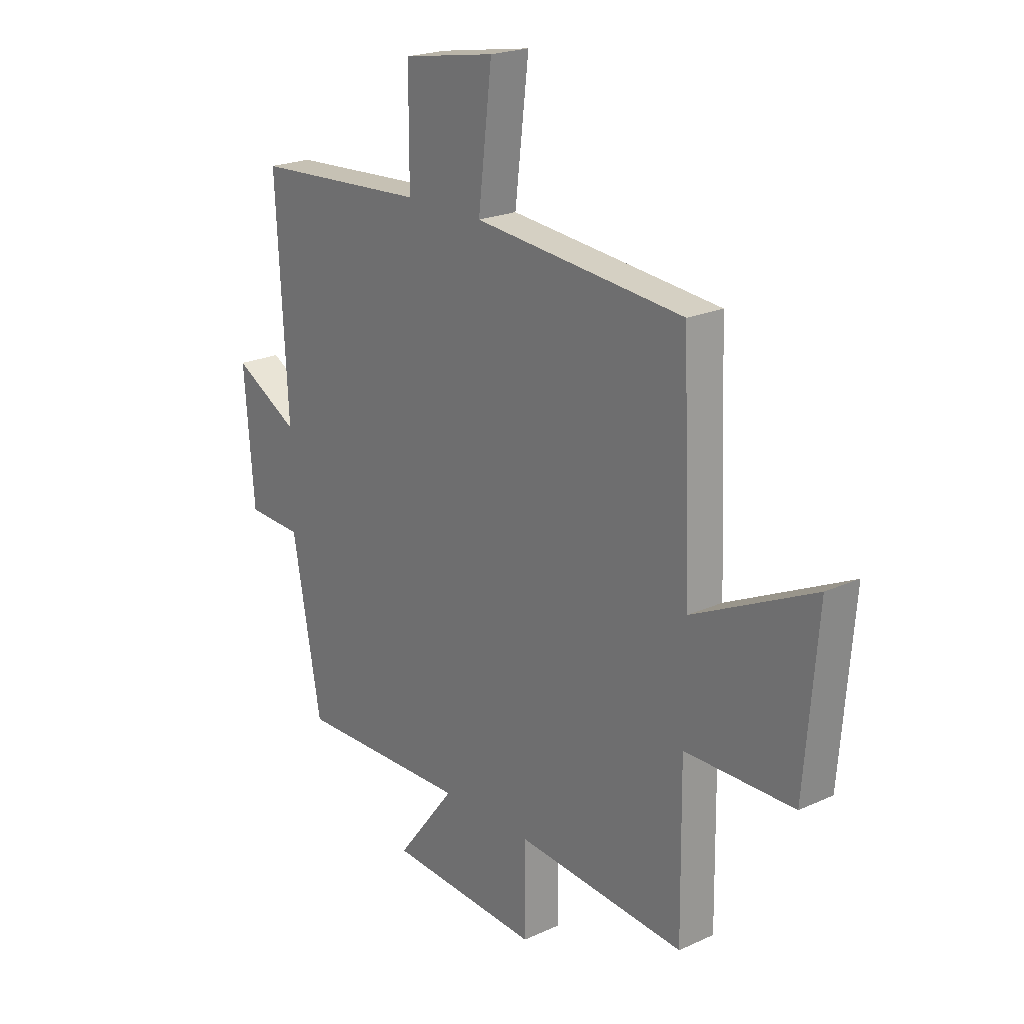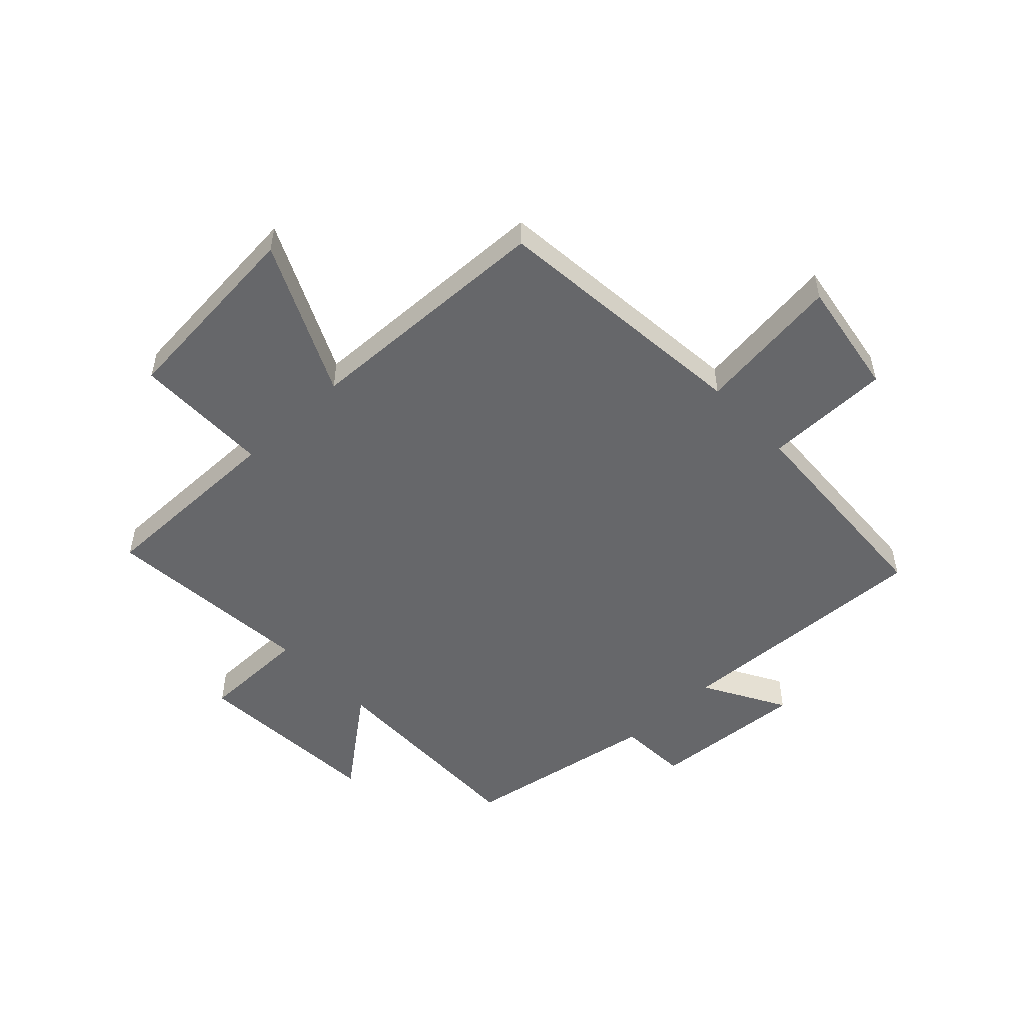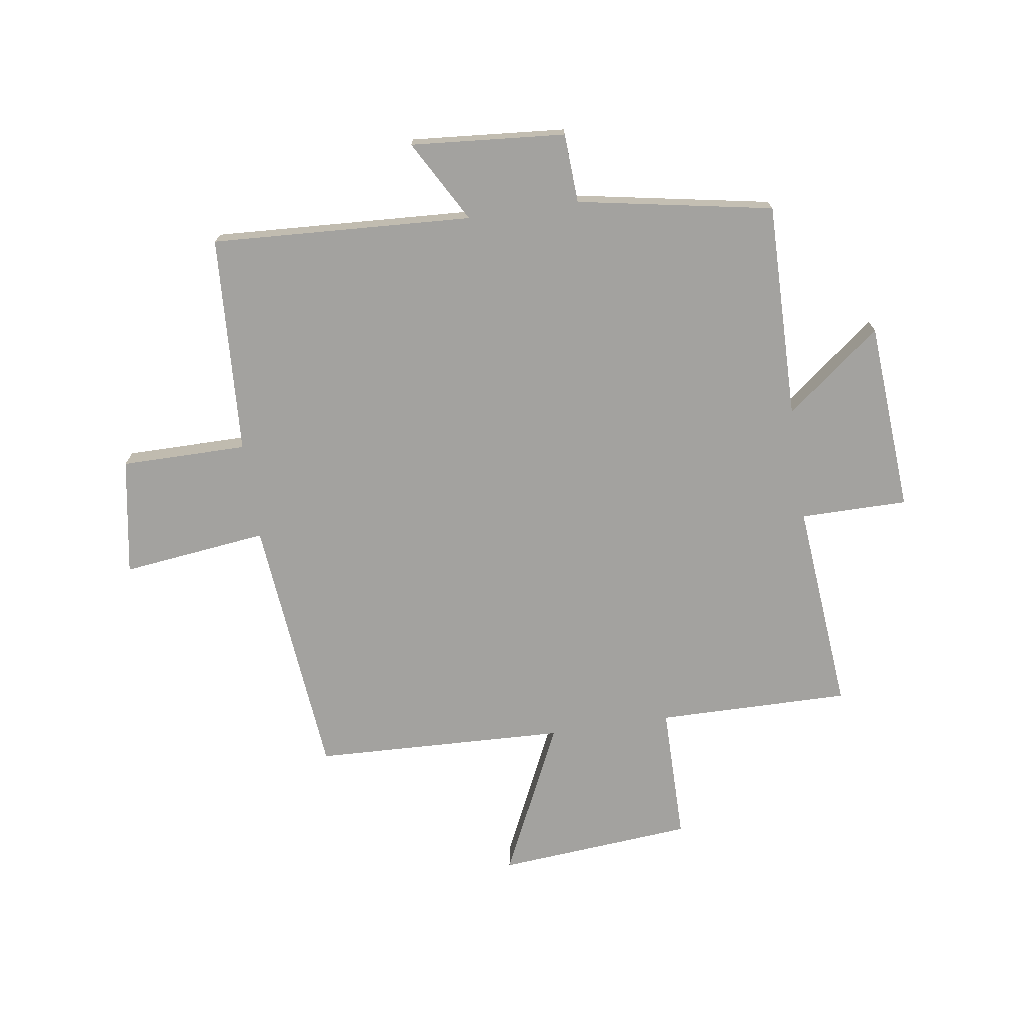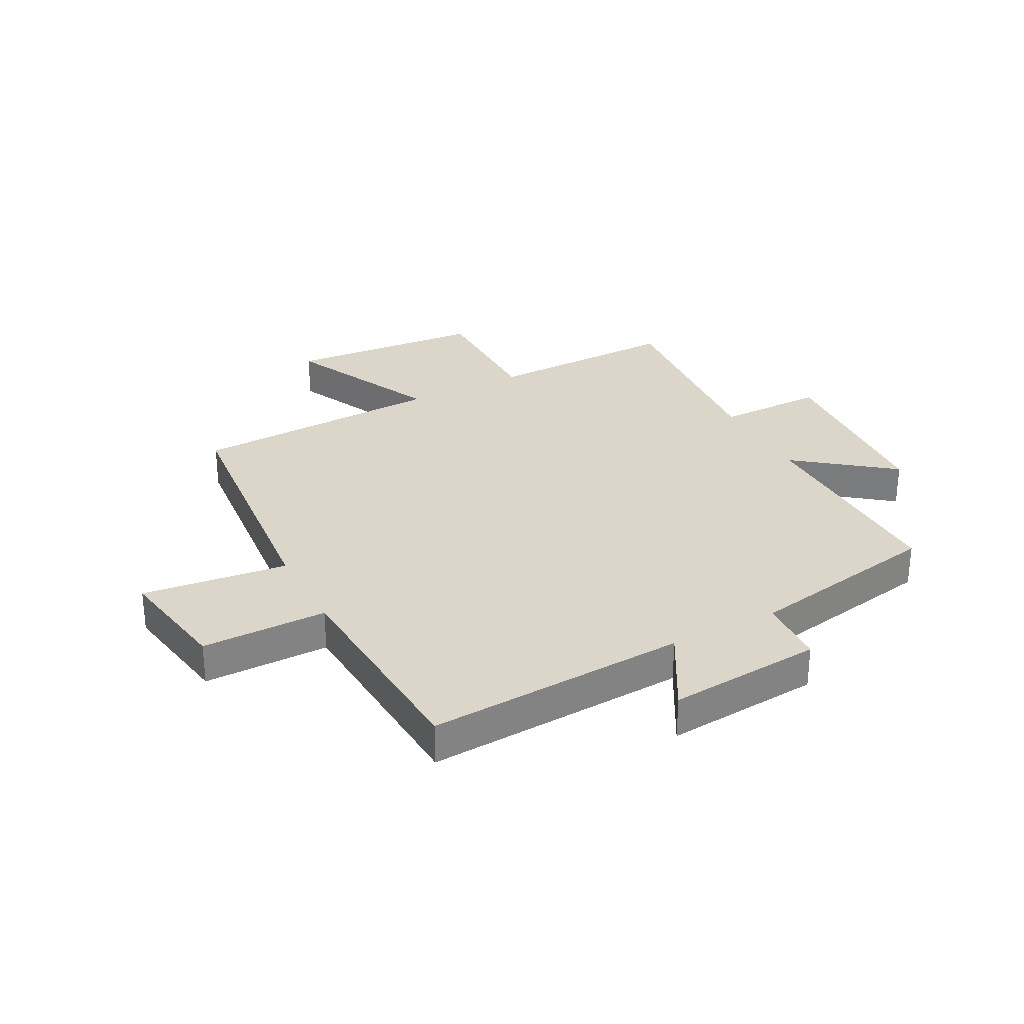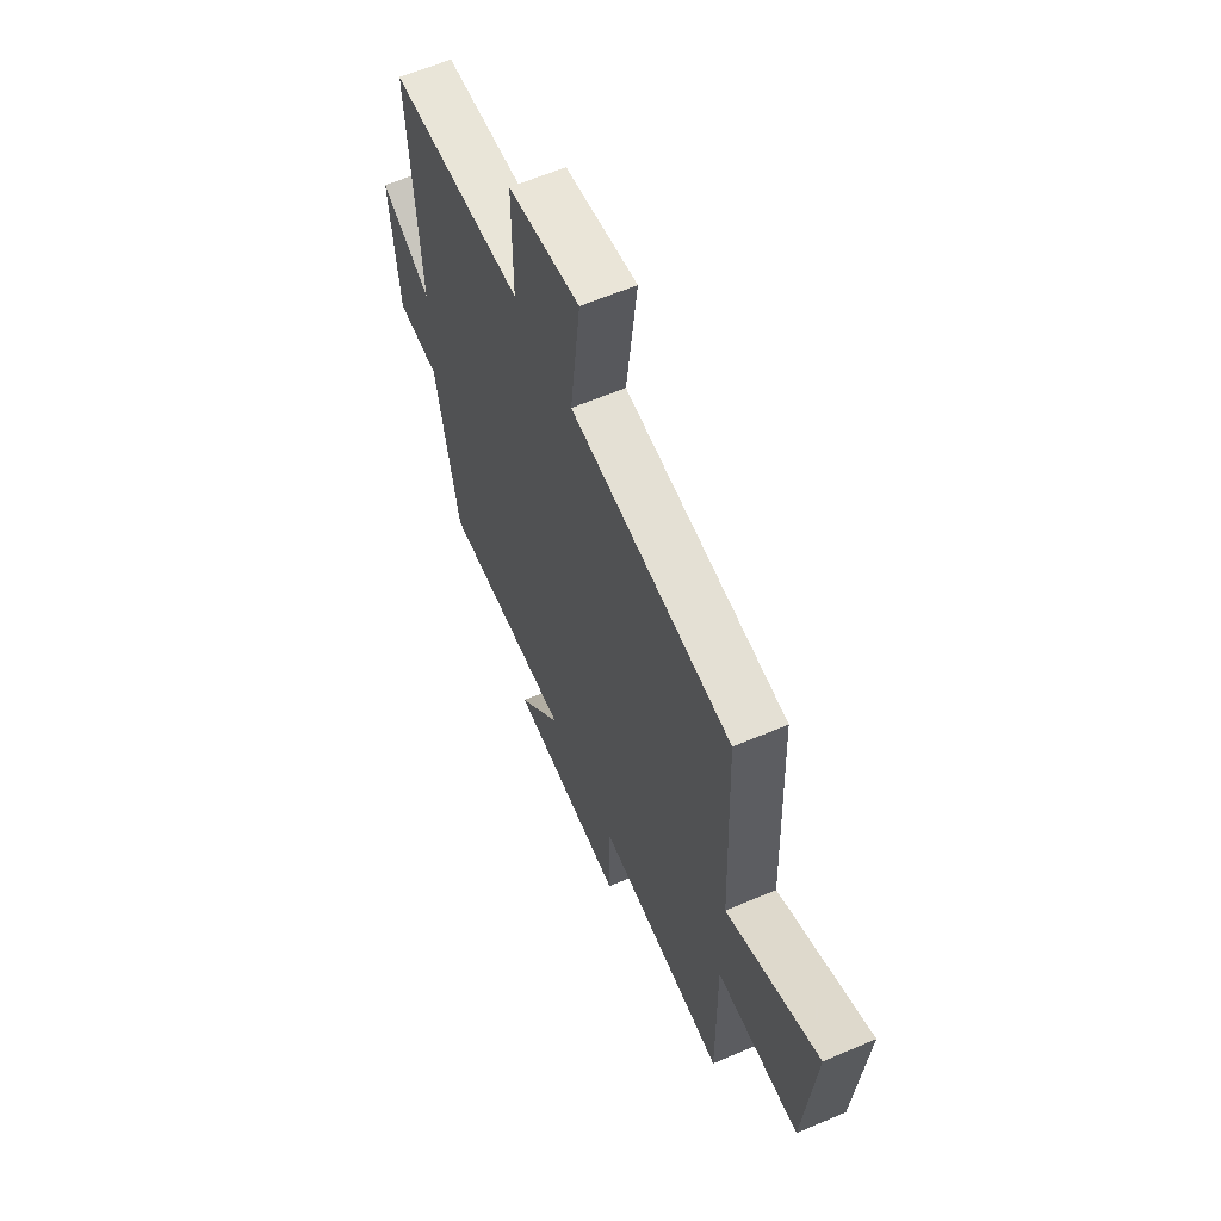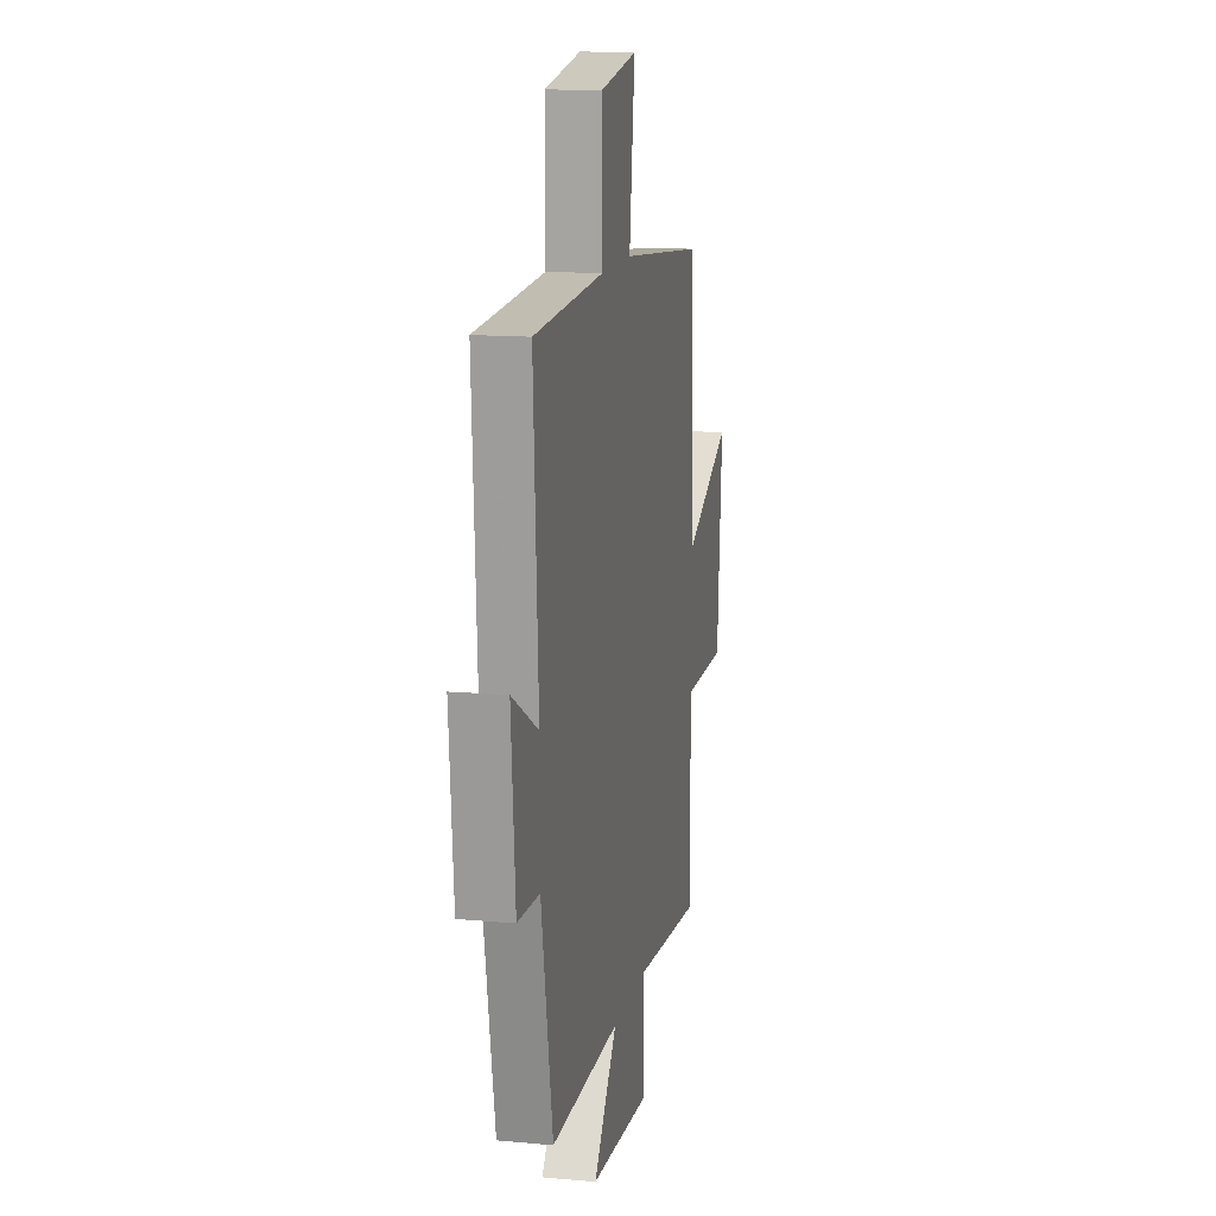
<metadata>
{"format":"obj","ext":"obj","renderer":"f3d","projection":"perspective","resolution":1024,"background":"white","views":[{"elev":21.5,"azim":-129.0,"up":"+Z"},{"elev":-52.1,"azim":-46.4,"up":"+Y"},{"elev":-72.4,"azim":98.5,"up":"+Y"},{"elev":30.0,"azim":62.2,"up":"+Y"},{"elev":61.7,"azim":-113.5,"up":"+Z"},{"elev":13.7,"azim":101.5,"up":"+Z"}]}
</metadata>
<code>
v 0.525 0.07 0.478
v 0.5 0.07 0.026
v 0.642 0.07 0.106
v 0.62 0.07 -0.162
v 0.5 0.07 -0.168
v 0.438 0.07 -0.506
v 0.064 0.07 -0.5
v 0.192 0.07 -0.664
v -0.138 0.07 -0.686
v -0.138 0.07 -0.5
v -0.504 0.07 -0.532
v -0.5 0.07 -0.198
v -0.736 0.07 -0.197
v -0.764 0.07 0.143
v -0.5 0.07 0.018
v -0.483 0.07 0.456
v -0.026 0.07 0.5
v -0.056 0.07 0.752
v 0.146 0.07 0.718
v 0.146 0.07 0.5
v 0.525 0 0.478
v 0.5 0 0.026
v 0.642 0 0.106
v 0.62 0 -0.162
v 0.5 0 -0.168
v 0.438 0 -0.506
v 0.064 0 -0.5
v 0.192 0 -0.664
v -0.138 0 -0.686
v -0.138 0 -0.5
v -0.504 0 -0.532
v -0.5 0 -0.198
v -0.736 0 -0.197
v -0.764 0 0.143
v -0.5 0 0.018
v -0.483 0 0.456
v -0.026 0 0.5
v -0.056 0 0.752
v 0.146 0 0.718
v 0.146 0 0.5
f 17 18 19 20
f 15 16 17 20
f 15 20 1 2
f 12 13 14 15
f 12 15 2
f 10 11 12 2
f 7 8 9 10
f 7 10 2 3
f 5 6 7
f 5 7 3
f 3 4 5
f 40 39 38 37
f 40 37 36 35
f 22 21 40 35
f 35 34 33 32
f 22 35 32
f 22 32 31 30
f 30 29 28 27
f 23 22 30 27
f 27 26 25
f 23 27 25
f 25 24 23
f 1 21 22 2
f 2 22 23 3
f 3 23 24 4
f 4 24 25 5
f 5 25 26 6
f 6 26 27 7
f 7 27 28 8
f 8 28 29 9
f 9 29 30 10
f 10 30 31 11
f 11 31 32 12
f 12 32 33 13
f 13 33 34 14
f 14 34 35 15
f 15 35 36 16
f 16 36 37 17
f 17 37 38 18
f 18 38 39 19
f 19 39 40 20
f 20 40 21 1

</code>
